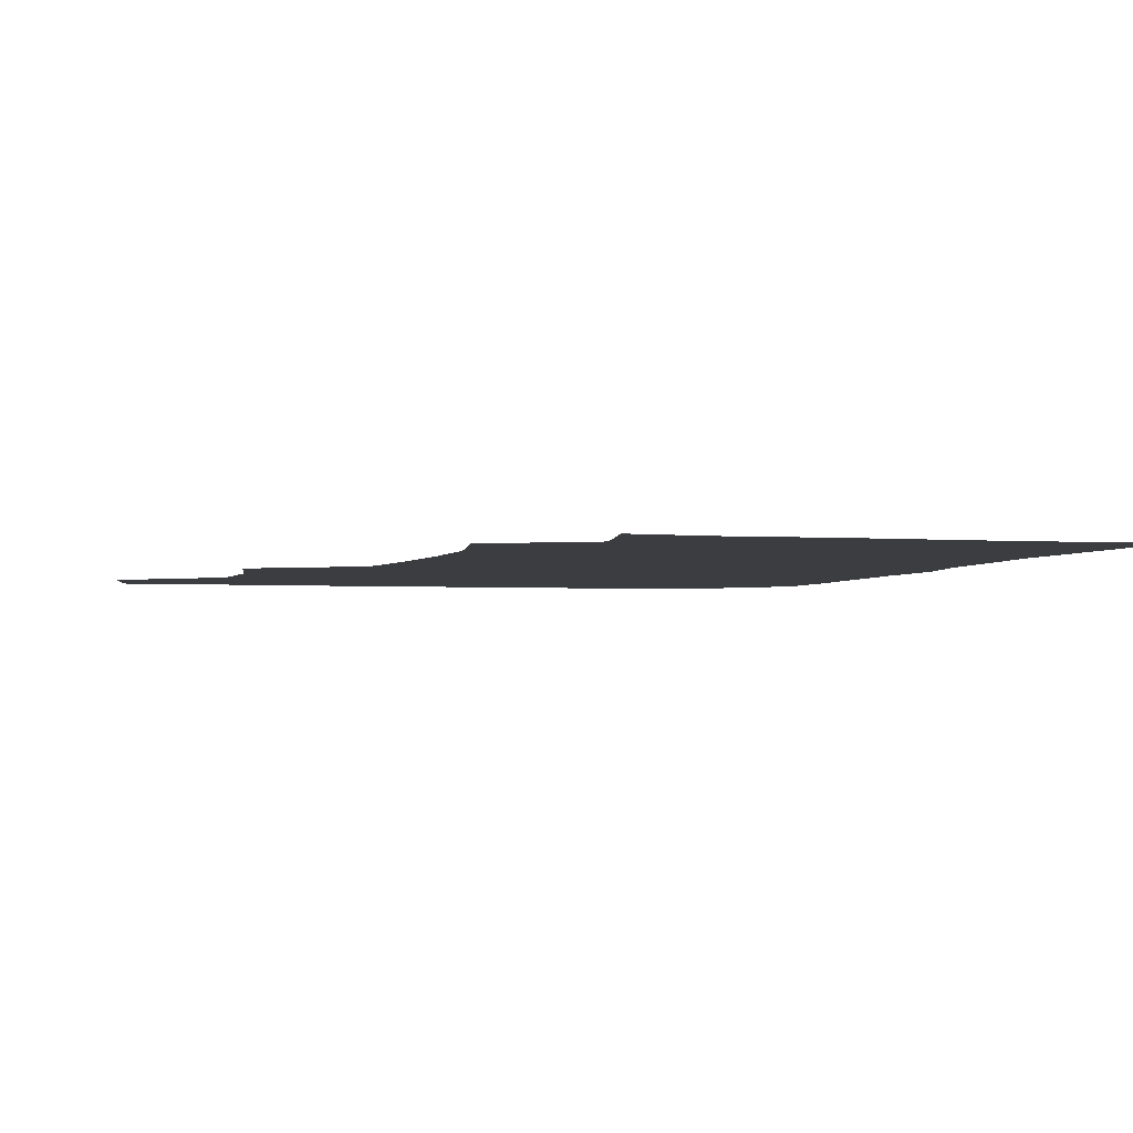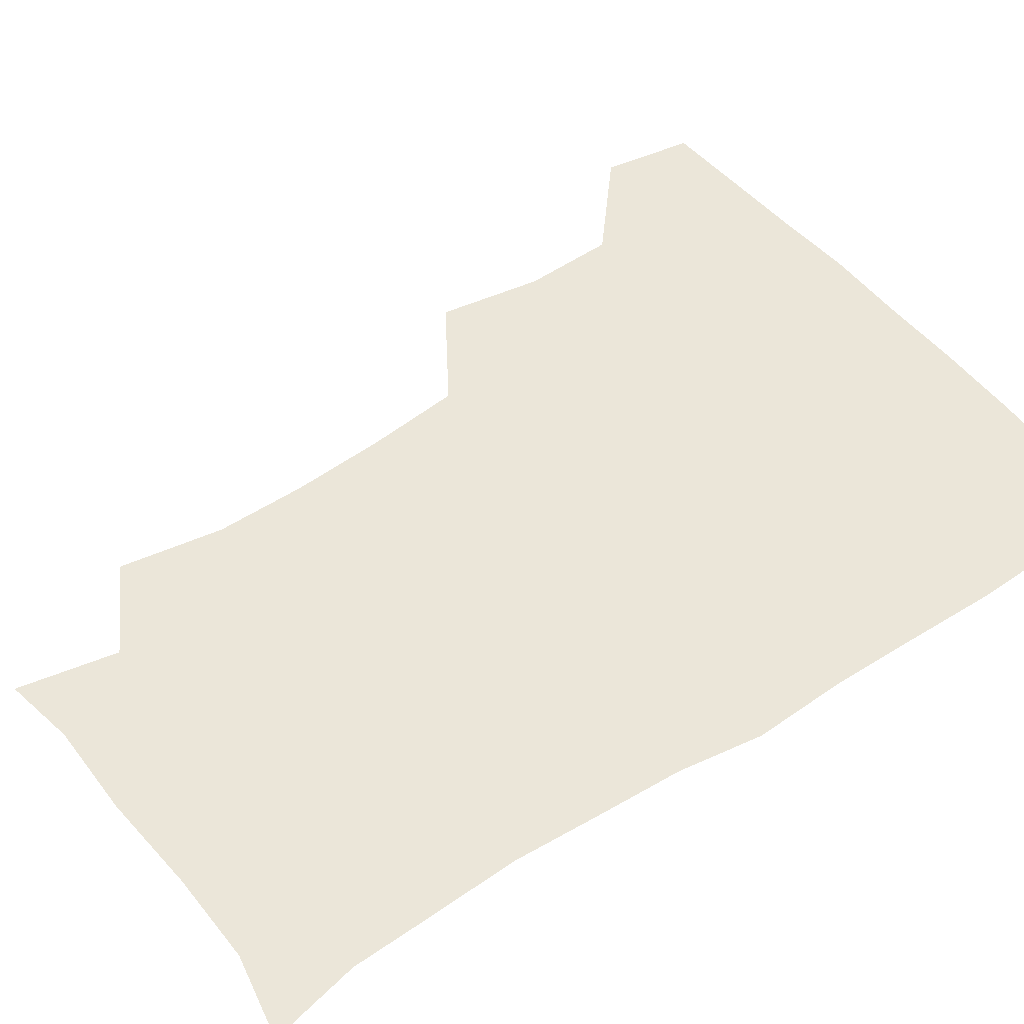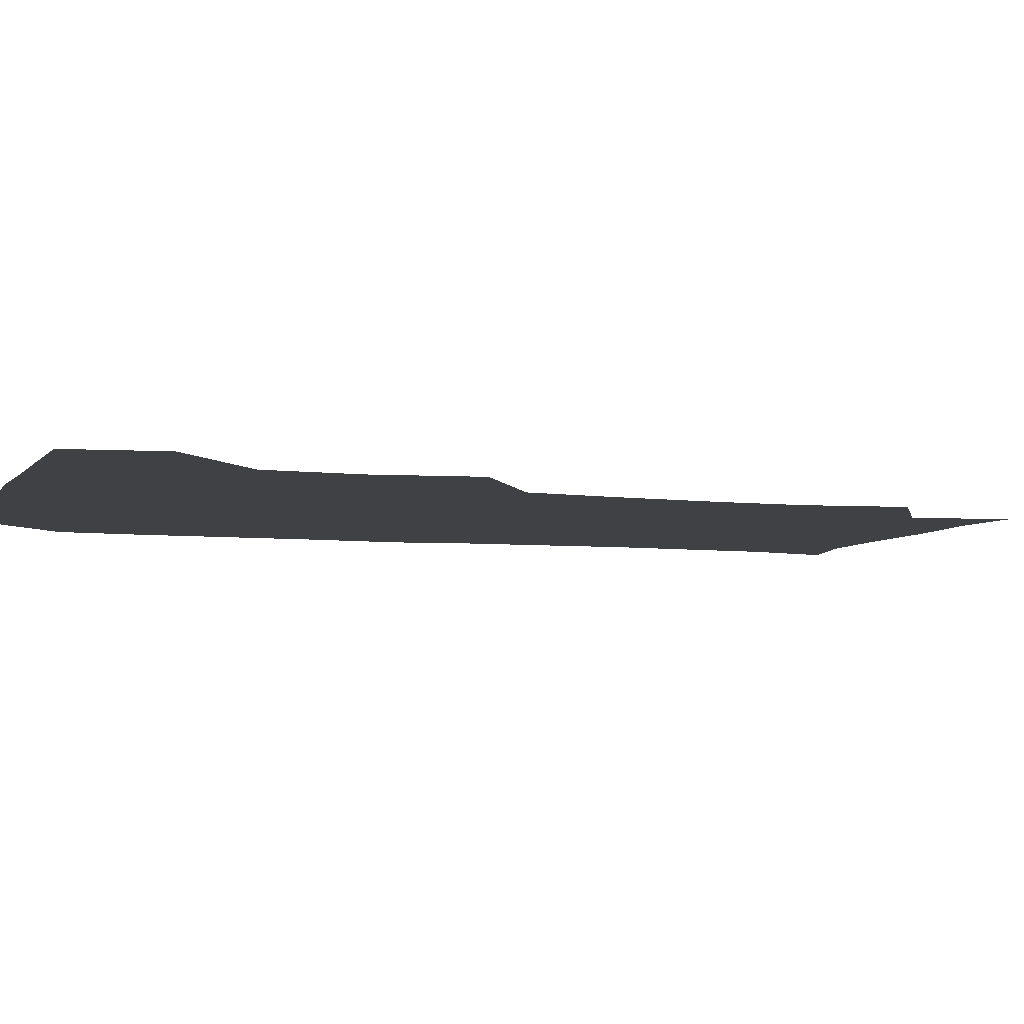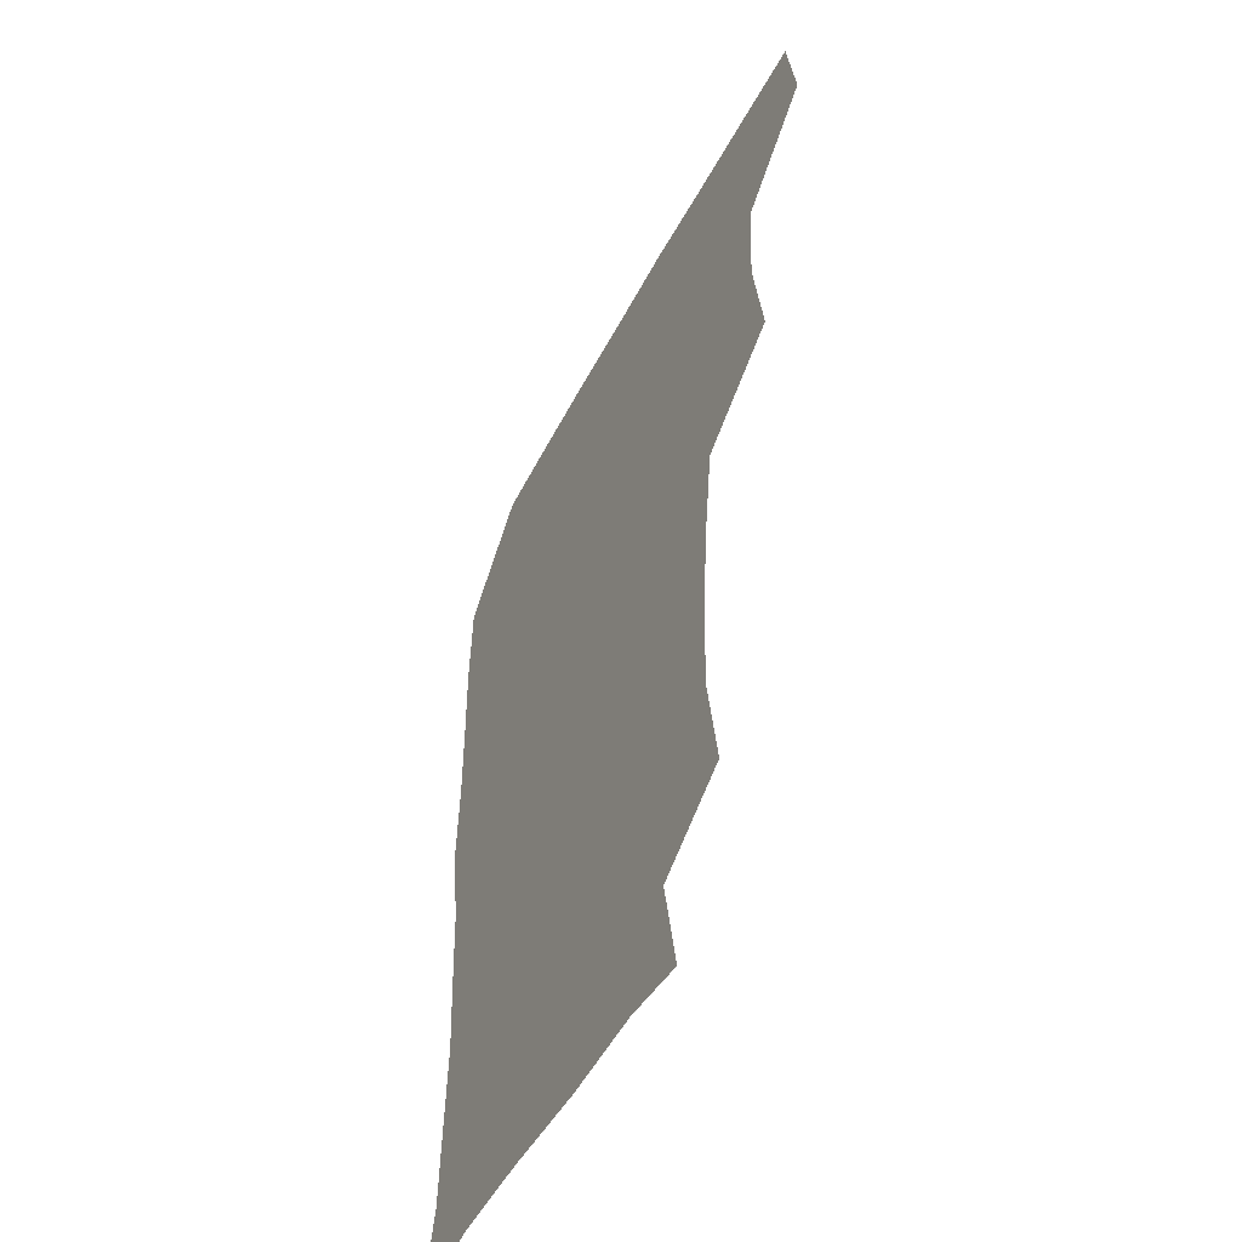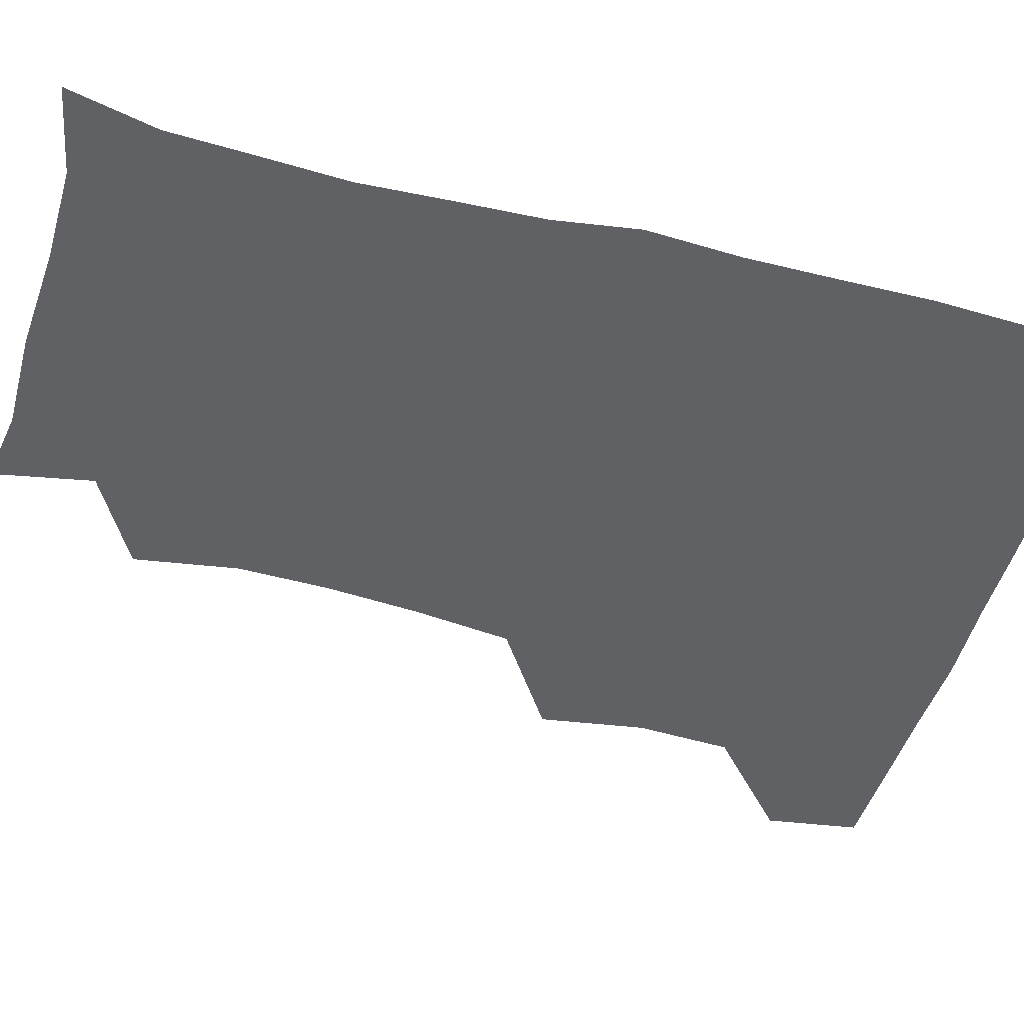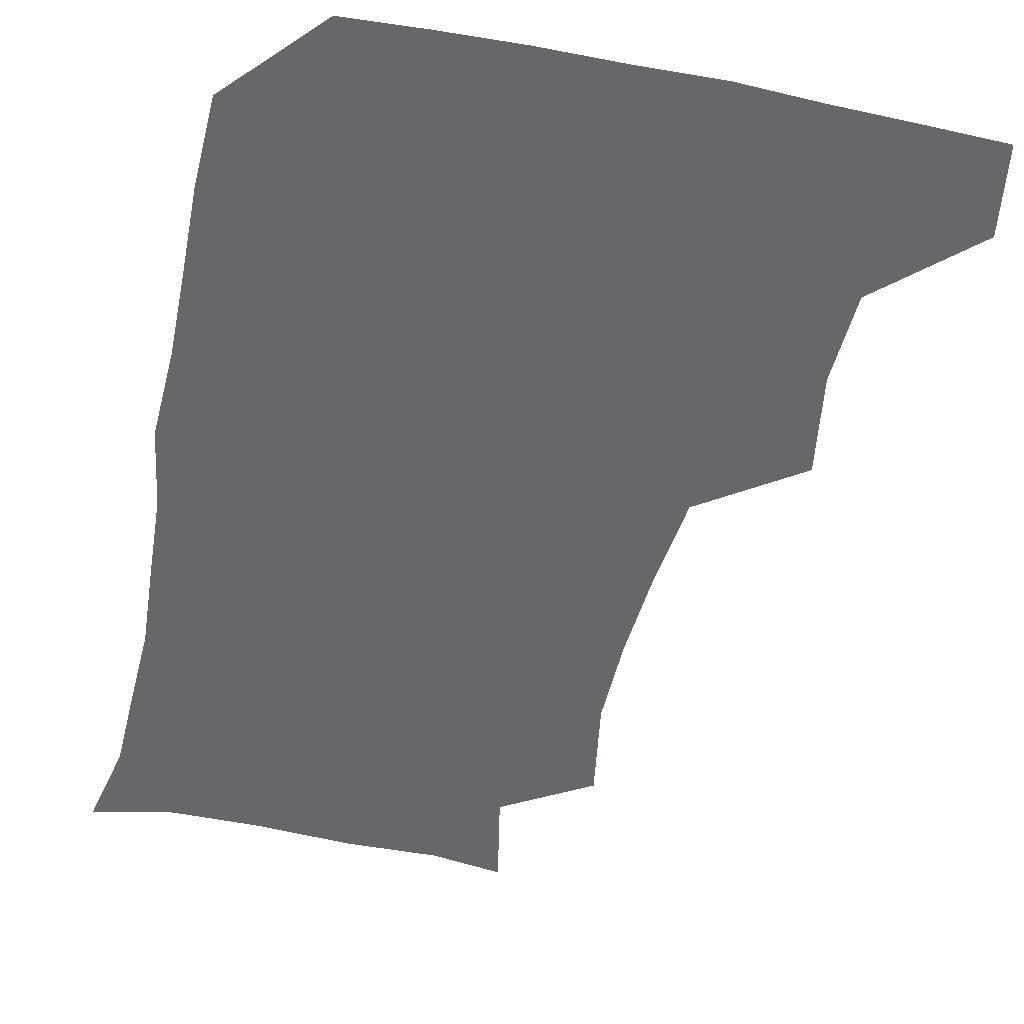
<metadata>
{"format":"obj","ext":"obj","renderer":"f3d","projection":"perspective","resolution":1024,"background":"white","views":[{"elev":-2.6,"azim":-14.4,"up":"+Z"},{"elev":47.7,"azim":54.2,"up":"+Z"},{"elev":-5.9,"azim":-108.1,"up":"+Z"},{"elev":-51.4,"azim":-117.1,"up":"+Y"},{"elev":-48.6,"azim":74.3,"up":"+Z"},{"elev":-52.0,"azim":168.1,"up":"+Z"}]}
</metadata>
<code>
v 478.1 477.3 0
v 482.8 509.1 0
v 507.7 379.4 0
v 513.1 415.3 0
v 511.4 447.6 0
v 514.4 480.9 0
v 512.8 510.1 0
v 545.4 223.4 0
v 550.8 259 0
v 550.1 290.2 0
v 547.5 322.7 0
v 543.3 356 0
v 543.5 390.5 0
v 544 422 0
v 544.3 452.4 0
v 544.1 481.4 0
v 542.1 510.8 0
v 570.4 171.5 0
v 576.8 205.5 0
v 578.7 243 0
v 577.8 272.4 0
v 577.6 304.7 0
v 576.1 334.9 0
v 573.5 363.2 0
v 574.1 395.5 0
v 574.3 425.4 0
v 574.3 454 0
v 573.4 481.6 0
v 571 512.2 0
v 595.4 175.4 0
v 604.6 217.1 0
v 605 247.3 0
v 604.4 276.9 0
v 603.8 307.8 0
v 603.1 337.9 0
v 602.5 366.6 0
v 602.1 395.6 0
v 602.3 425.6 0
v 602.4 454.1 0
v 602.1 482 0
v 601 511.4 0
v 628.2 175.1 0
v 631 216.9 0
v 631.1 249.5 0
v 631.1 279.4 0
v 631 307.3 0
v 630.2 337.1 0
v 630.1 368.1 0
v 630.2 397.2 0
v 630.4 426.6 0
v 630.7 454.6 0
v 631.1 482 0
v 630.5 511.4 0
v 662.9 177.4 0
v 658.7 217.2 0
v 658.5 246 0
v 657.8 276.6 0
v 657 309.8 0
v 656.9 339.5 0
v 657.9 366.6 0
v 657.9 396 0
v 657.5 426.6 0
v 658.1 454.6 0
v 659.2 482.2 0
v 660.3 510.4 0
v 694.6 177.8 0
v 687 212.7 0
v 685.4 242.9 0
v 683.5 275.6 0
v 685.1 303.7 0
v 684.9 334.4 0
v 685.1 364.4 0
v 686 393.1 0
v 687.5 421.9 0
v 687.4 451.9 0
v 686.5 482 0
v 688.8 508.9 0
v 691 541 0
v 723.7 171.8 0
v 716.9 202.2 0
v 715.9 230 0
v 714.5 260.8 0
v 716 290.3 0
v 717.3 320.9 0
v 721.6 349.6 0
v 720 381.7 0
v 720.2 413.2 0
v 720.6 444.5 0
v 719.3 476.2 0
f 5 6 1
f 1 6 2
f 6 7 2
f 12 13 3
f 3 13 4
f 13 14 4
f 4 14 5
f 14 15 5
f 5 15 6
f 15 16 6
f 6 16 7
f 16 17 7
f 19 20 8
f 8 20 9
f 20 21 9
f 9 21 10
f 21 22 10
f 10 22 11
f 22 23 11
f 11 23 12
f 23 24 12
f 12 24 13
f 24 25 13
f 13 25 14
f 25 26 14
f 14 26 15
f 26 27 15
f 15 27 16
f 27 28 16
f 16 28 17
f 28 29 17
f 18 30 19
f 30 31 19
f 19 31 20
f 31 32 20
f 20 32 21
f 32 33 21
f 21 33 22
f 33 34 22
f 22 34 23
f 34 35 23
f 23 35 24
f 35 36 24
f 24 36 25
f 36 37 25
f 25 37 26
f 37 38 26
f 26 38 27
f 38 39 27
f 27 39 28
f 39 40 28
f 28 40 29
f 40 41 29
f 30 42 31
f 42 43 31
f 31 43 32
f 43 44 32
f 32 44 33
f 44 45 33
f 33 45 34
f 45 46 34
f 34 46 35
f 46 47 35
f 35 47 36
f 47 48 36
f 36 48 37
f 48 49 37
f 37 49 38
f 49 50 38
f 38 50 39
f 50 51 39
f 39 51 40
f 51 52 40
f 40 52 41
f 52 53 41
f 42 54 43
f 54 55 43
f 43 55 44
f 55 56 44
f 44 56 45
f 56 57 45
f 45 57 46
f 57 58 46
f 46 58 47
f 58 59 47
f 47 59 48
f 59 60 48
f 48 60 49
f 60 61 49
f 49 61 50
f 61 62 50
f 50 62 51
f 62 63 51
f 51 63 52
f 63 64 52
f 52 64 53
f 64 65 53
f 54 66 55
f 66 67 55
f 55 67 56
f 67 68 56
f 56 68 57
f 68 69 57
f 57 69 58
f 69 70 58
f 58 70 59
f 70 71 59
f 59 71 60
f 71 72 60
f 60 72 61
f 72 73 61
f 61 73 62
f 73 74 62
f 62 74 63
f 74 75 63
f 63 75 64
f 75 76 64
f 64 76 65
f 76 77 65
f 66 79 67
f 79 80 67
f 67 80 68
f 80 81 68
f 68 81 69
f 81 82 69
f 69 82 70
f 82 83 70
f 70 83 71
f 83 84 71
f 71 84 72
f 84 85 72
f 72 85 73
f 85 86 73
f 73 86 74
f 86 87 74
f 74 87 75
f 87 88 75
f 75 88 76
f 88 89 76
f 76 89 77

</code>
